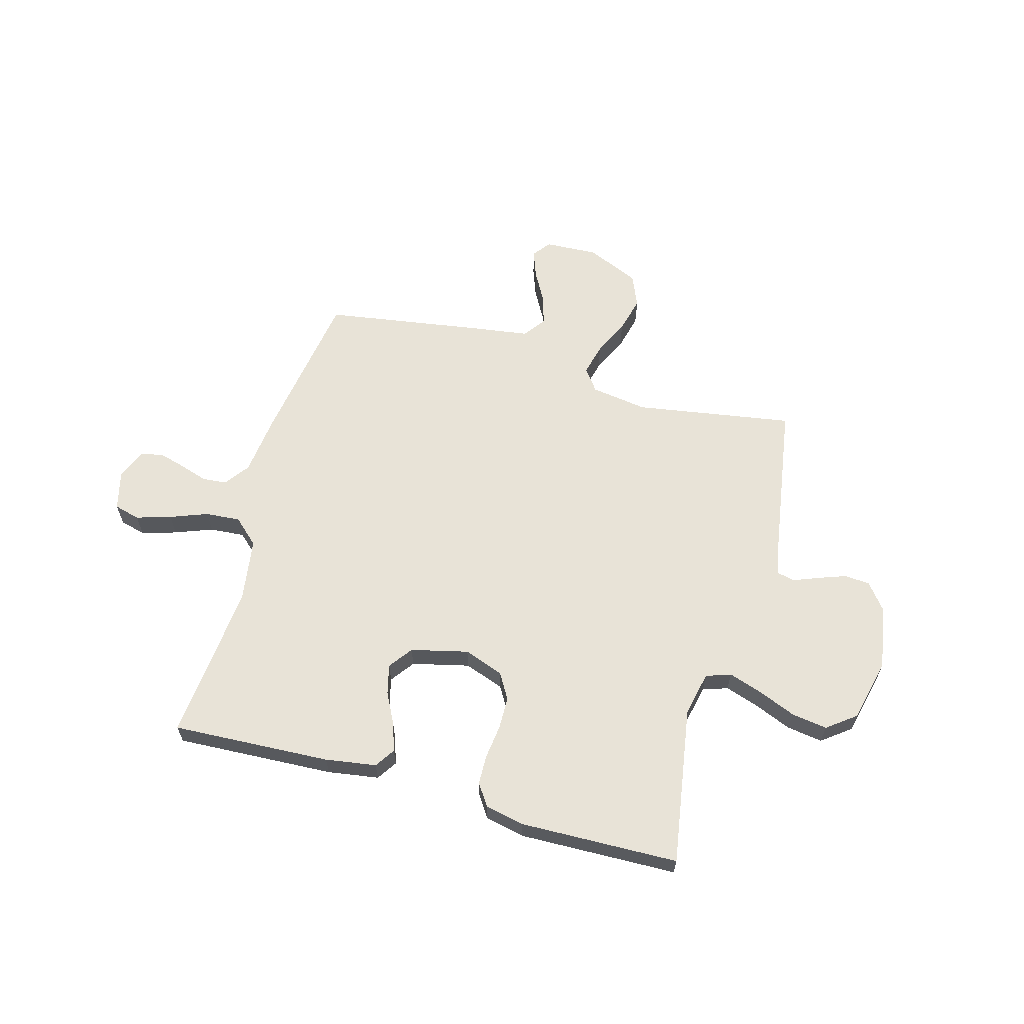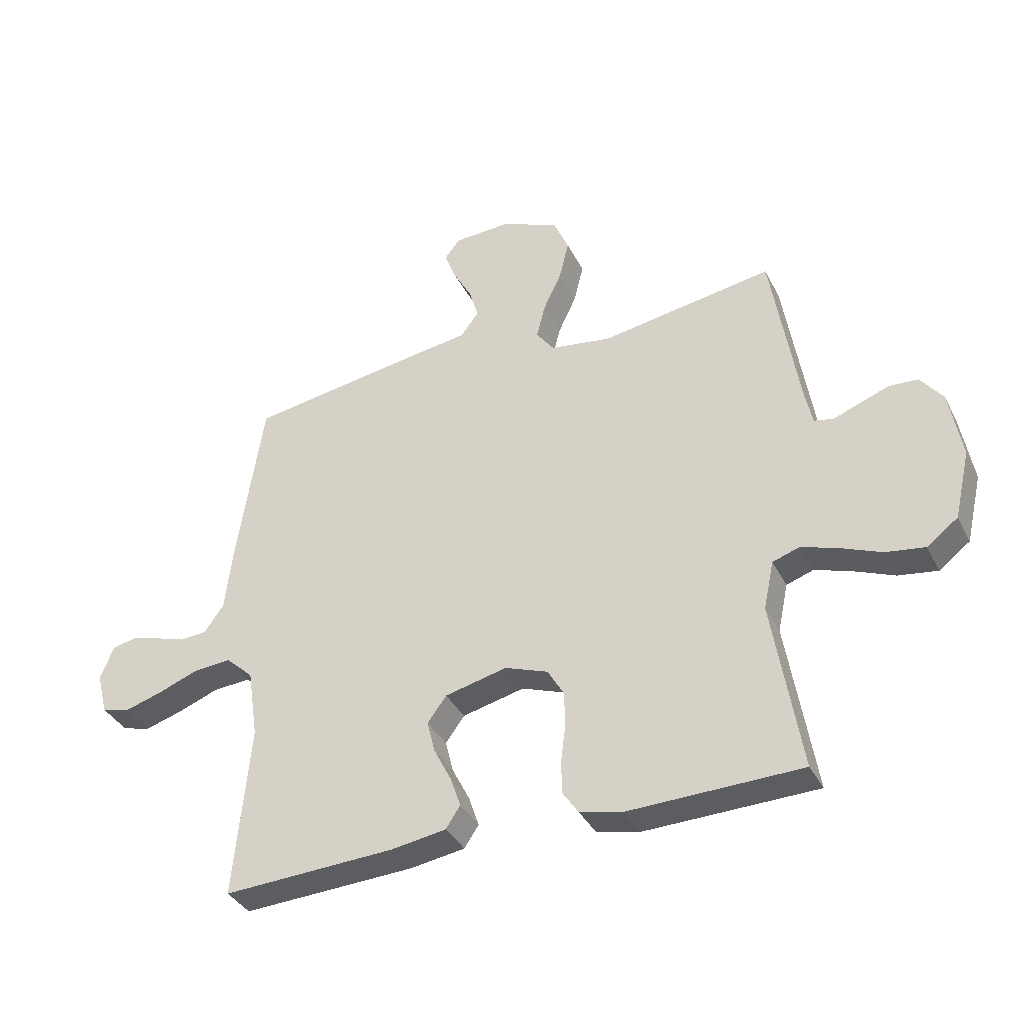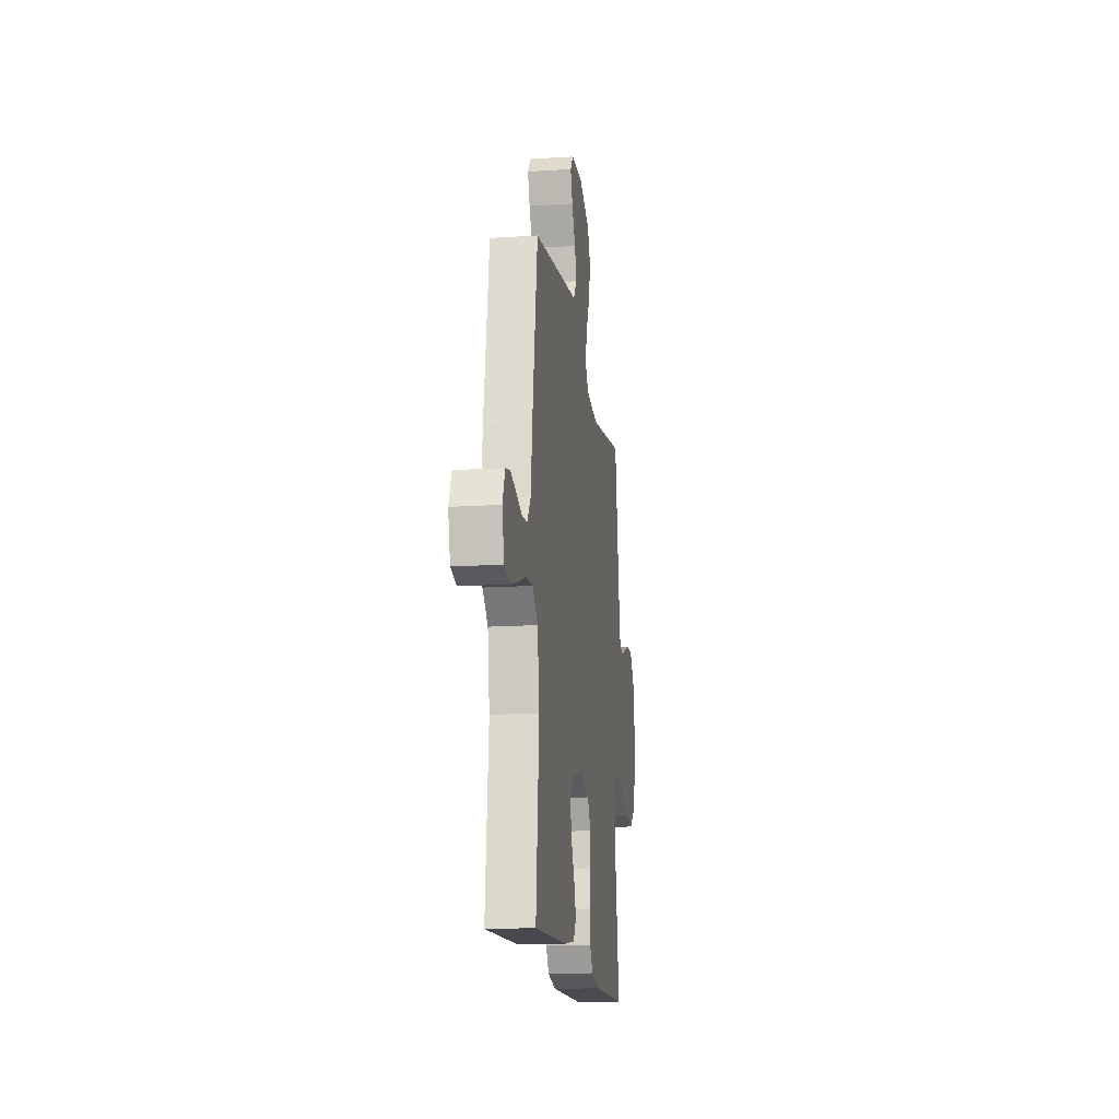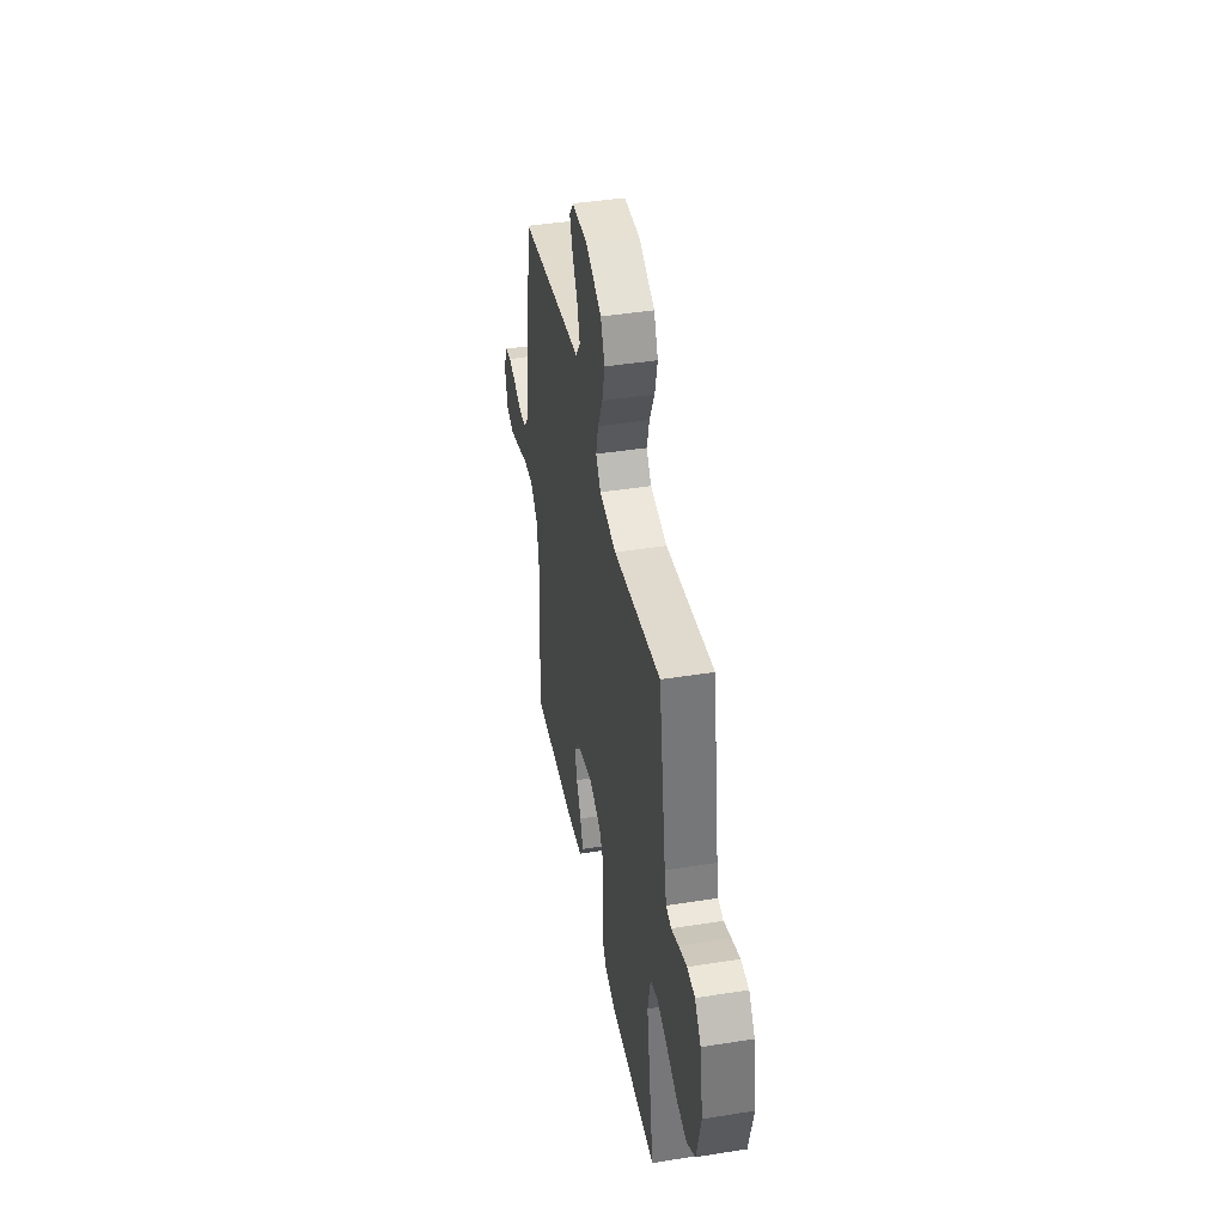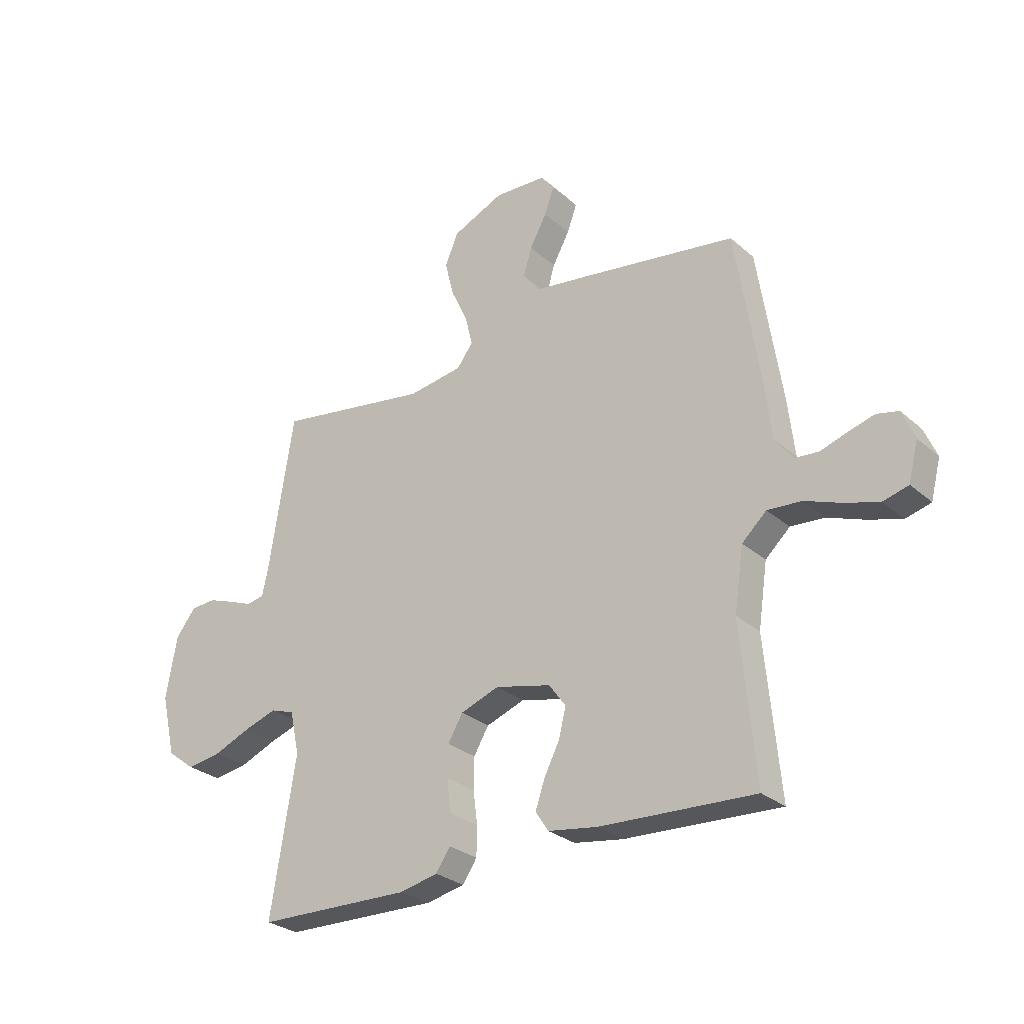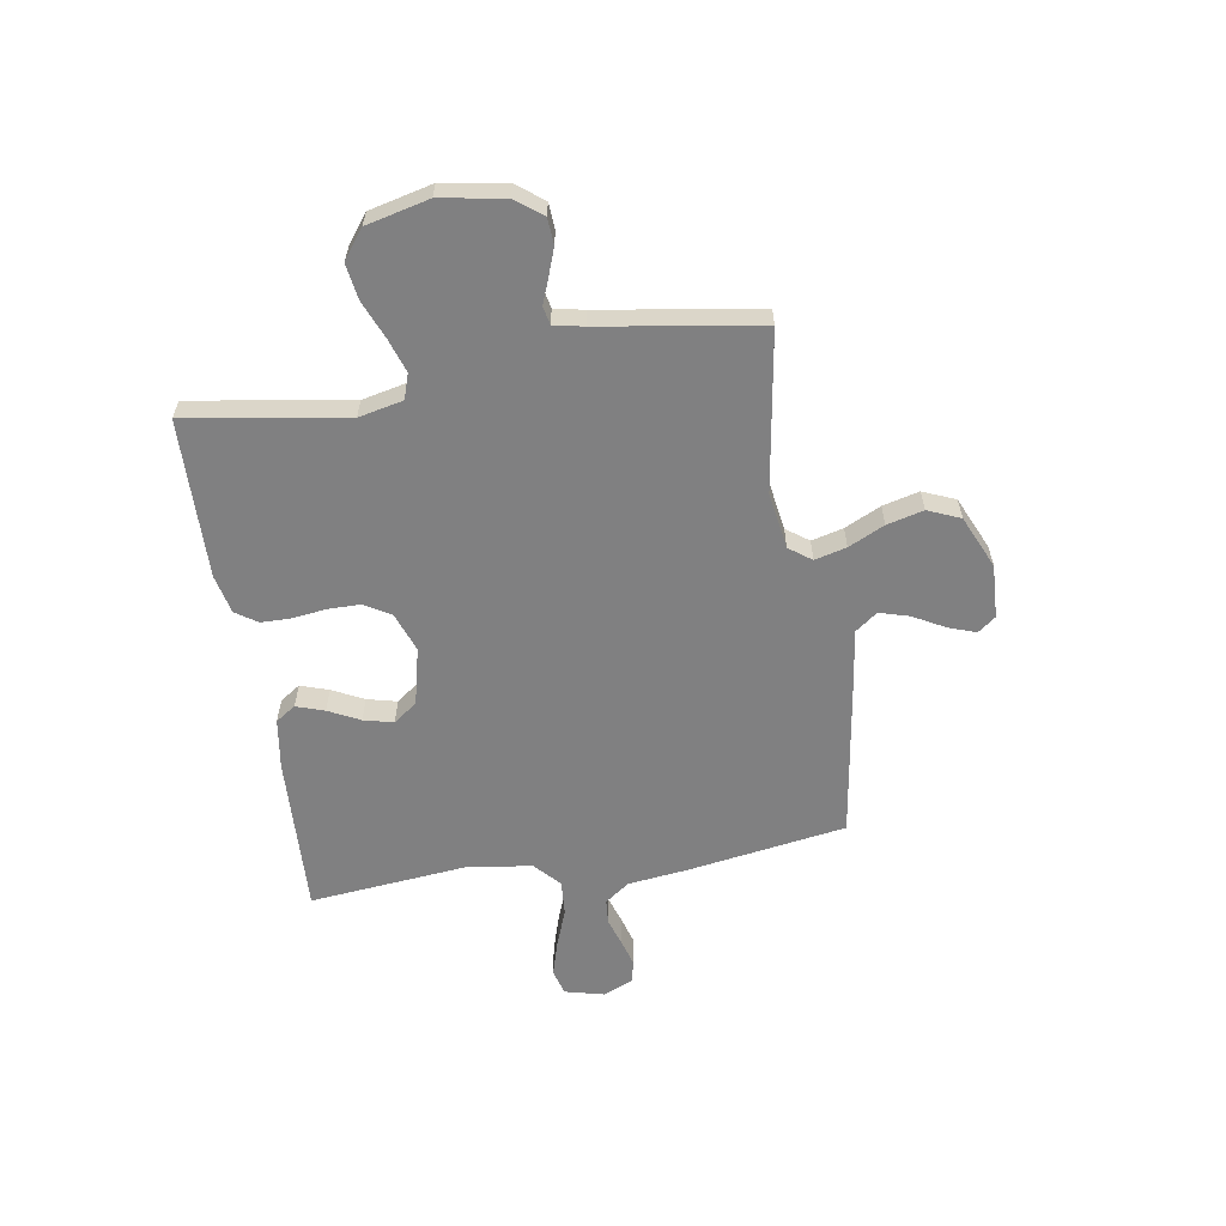
<metadata>
{"format":"obj","ext":"obj","renderer":"f3d","projection":"perspective","resolution":1024,"background":"white","views":[{"elev":62.2,"azim":-164.4,"up":"+Y"},{"elev":-36.5,"azim":-155.7,"up":"+Z"},{"elev":-15.6,"azim":97.7,"up":"+Z"},{"elev":42.6,"azim":-100.7,"up":"+Z"},{"elev":-28.1,"azim":37.8,"up":"+Z"},{"elev":-60.1,"azim":-80.5,"up":"+Y"}]}
</metadata>
<code>
v -0.5 0.07 -0.5
v -0.451 0.07 -0.2
v -0.469 0.07 -0.116
v -0.516 0.07 -0.1
v -0.58 0.07 -0.121
v -0.651 0.07 -0.15
v -0.719 0.07 -0.16
v -0.773 0.07 -0.119
v -0.801 0.07 0
v -0.78 0.07 0.121
v -0.741 0.07 0.171
v -0.692 0.07 0.174
v -0.64 0.07 0.155
v -0.594 0.07 0.137
v -0.56 0.07 0.144
v -0.548 0.07 0.2
v -0.5 0.07 0.5
v -0.2 0.07 0.451
v -0.093 0.07 0.467
v -0.062 0.07 0.509
v -0.077 0.07 0.569
v -0.109 0.07 0.637
v -0.126 0.07 0.706
v -0.1 0.07 0.767
v 0 0.07 0.811
v 0.101 0.07 0.806
v 0.127 0.07 0.772
v 0.108 0.07 0.72
v 0.075 0.07 0.66
v 0.059 0.07 0.605
v 0.09 0.07 0.563
v 0.2 0.07 0.547
v 0.5 0.07 0.5
v 0.546 0.07 0.2
v 0.559 0.07 0.087
v 0.593 0.07 0.04
v 0.64 0.07 0.036
v 0.693 0.07 0.053
v 0.743 0.07 0.067
v 0.785 0.07 0.057
v 0.809 0.07 0
v 0.79 0.07 -0.074
v 0.741 0.07 -0.087
v 0.675 0.07 -0.067
v 0.604 0.07 -0.04
v 0.538 0.07 -0.035
v 0.49 0.07 -0.079
v 0.472 0.07 -0.2
v 0.5 0.07 -0.5
v 0.2 0.07 -0.485
v 0.104 0.07 -0.47
v 0.079 0.07 -0.432
v 0.097 0.07 -0.379
v 0.127 0.07 -0.32
v 0.141 0.07 -0.264
v 0.108 0.07 -0.219
v 0 0.07 -0.193
v -0.075 0.07 -0.22
v -0.104 0.07 -0.269
v -0.105 0.07 -0.33
v -0.097 0.07 -0.394
v -0.098 0.07 -0.451
v -0.126 0.07 -0.492
v -0.2 0.07 -0.508
v -0.5 0 -0.5
v -0.451 0 -0.2
v -0.469 0 -0.116
v -0.516 0 -0.1
v -0.58 0 -0.121
v -0.651 0 -0.15
v -0.719 0 -0.16
v -0.773 0 -0.119
v -0.801 0 0
v -0.78 0 0.121
v -0.741 0 0.171
v -0.692 0 0.174
v -0.64 0 0.155
v -0.594 0 0.137
v -0.56 0 0.144
v -0.548 0 0.2
v -0.5 0 0.5
v -0.2 0 0.451
v -0.093 0 0.467
v -0.062 0 0.509
v -0.077 0 0.569
v -0.109 0 0.637
v -0.126 0 0.706
v -0.1 0 0.767
v 0 0 0.811
v 0.101 0 0.806
v 0.127 0 0.772
v 0.108 0 0.72
v 0.075 0 0.66
v 0.059 0 0.605
v 0.09 0 0.563
v 0.2 0 0.547
v 0.5 0 0.5
v 0.546 0 0.2
v 0.559 0 0.087
v 0.593 0 0.04
v 0.64 0 0.036
v 0.693 0 0.053
v 0.743 0 0.067
v 0.785 0 0.057
v 0.809 0 0
v 0.79 0 -0.074
v 0.741 0 -0.087
v 0.675 0 -0.067
v 0.604 0 -0.04
v 0.538 0 -0.035
v 0.49 0 -0.079
v 0.472 0 -0.2
v 0.5 0 -0.5
v 0.2 0 -0.485
v 0.104 0 -0.47
v 0.079 0 -0.432
v 0.097 0 -0.379
v 0.127 0 -0.32
v 0.141 0 -0.264
v 0.108 0 -0.219
v 0 0 -0.193
v -0.075 0 -0.22
v -0.104 0 -0.269
v -0.105 0 -0.33
v -0.097 0 -0.394
v -0.098 0 -0.451
v -0.126 0 -0.492
v -0.2 0 -0.508
f 63 64 1 2
f 60 61 62 63
f 59 60 63 2
f 58 59 2 3
f 57 58 3 4
f 51 52 53 54
f 51 54 55
f 48 49 50 51
f 47 48 51 55
f 46 47 55 56
f 42 43 44 45
f 40 41 42 45
f 40 45 46
f 37 38 39 40
f 37 40 46
f 36 37 46 56
f 32 33 34 35
f 31 32 35 36
f 26 27 28 29
f 26 29 30
f 25 26 30
f 24 25 30
f 21 22 23 24
f 20 21 24 30
f 19 20 30 31
f 16 17 18
f 15 16 18 19
f 11 12 13 14
f 9 10 11 14
f 9 14 15
f 8 9 15
f 5 6 7 8
f 4 5 8 15
f 57 4 15 19
f 36 56 57
f 19 31 36 57
f 66 65 128 127
f 127 126 125 124
f 66 127 124 123
f 67 66 123 122
f 68 67 122 121
f 118 117 116 115
f 119 118 115
f 115 114 113 112
f 119 115 112 111
f 120 119 111 110
f 109 108 107 106
f 109 106 105 104
f 110 109 104
f 104 103 102 101
f 110 104 101
f 120 110 101 100
f 99 98 97 96
f 100 99 96 95
f 93 92 91 90
f 94 93 90
f 94 90 89
f 94 89 88
f 88 87 86 85
f 94 88 85 84
f 95 94 84 83
f 82 81 80
f 83 82 80 79
f 78 77 76 75
f 78 75 74 73
f 79 78 73
f 79 73 72
f 72 71 70 69
f 79 72 69 68
f 83 79 68 121
f 121 120 100
f 121 100 95 83
f 1 65 66 2
f 2 66 67 3
f 3 67 68 4
f 4 68 69 5
f 5 69 70 6
f 6 70 71 7
f 7 71 72 8
f 8 72 73 9
f 9 73 74 10
f 10 74 75 11
f 11 75 76 12
f 12 76 77 13
f 13 77 78 14
f 14 78 79 15
f 15 79 80 16
f 16 80 81 17
f 17 81 82 18
f 18 82 83 19
f 19 83 84 20
f 20 84 85 21
f 21 85 86 22
f 22 86 87 23
f 23 87 88 24
f 24 88 89 25
f 25 89 90 26
f 26 90 91 27
f 27 91 92 28
f 28 92 93 29
f 29 93 94 30
f 30 94 95 31
f 31 95 96 32
f 32 96 97 33
f 33 97 98 34
f 34 98 99 35
f 35 99 100 36
f 36 100 101 37
f 37 101 102 38
f 38 102 103 39
f 39 103 104 40
f 40 104 105 41
f 41 105 106 42
f 42 106 107 43
f 43 107 108 44
f 44 108 109 45
f 45 109 110 46
f 46 110 111 47
f 47 111 112 48
f 48 112 113 49
f 49 113 114 50
f 50 114 115 51
f 51 115 116 52
f 52 116 117 53
f 53 117 118 54
f 54 118 119 55
f 55 119 120 56
f 56 120 121 57
f 57 121 122 58
f 58 122 123 59
f 59 123 124 60
f 60 124 125 61
f 61 125 126 62
f 62 126 127 63
f 63 127 128 64
f 64 128 65 1

</code>
